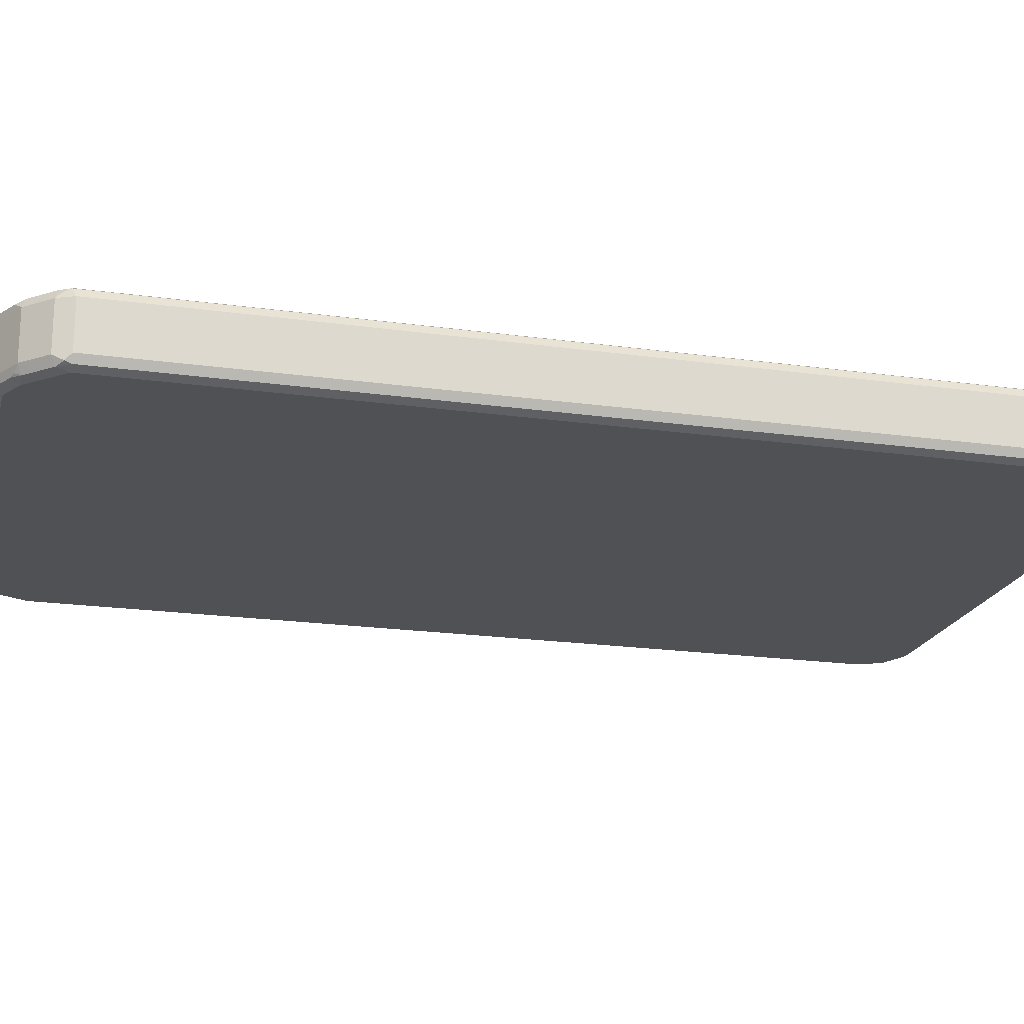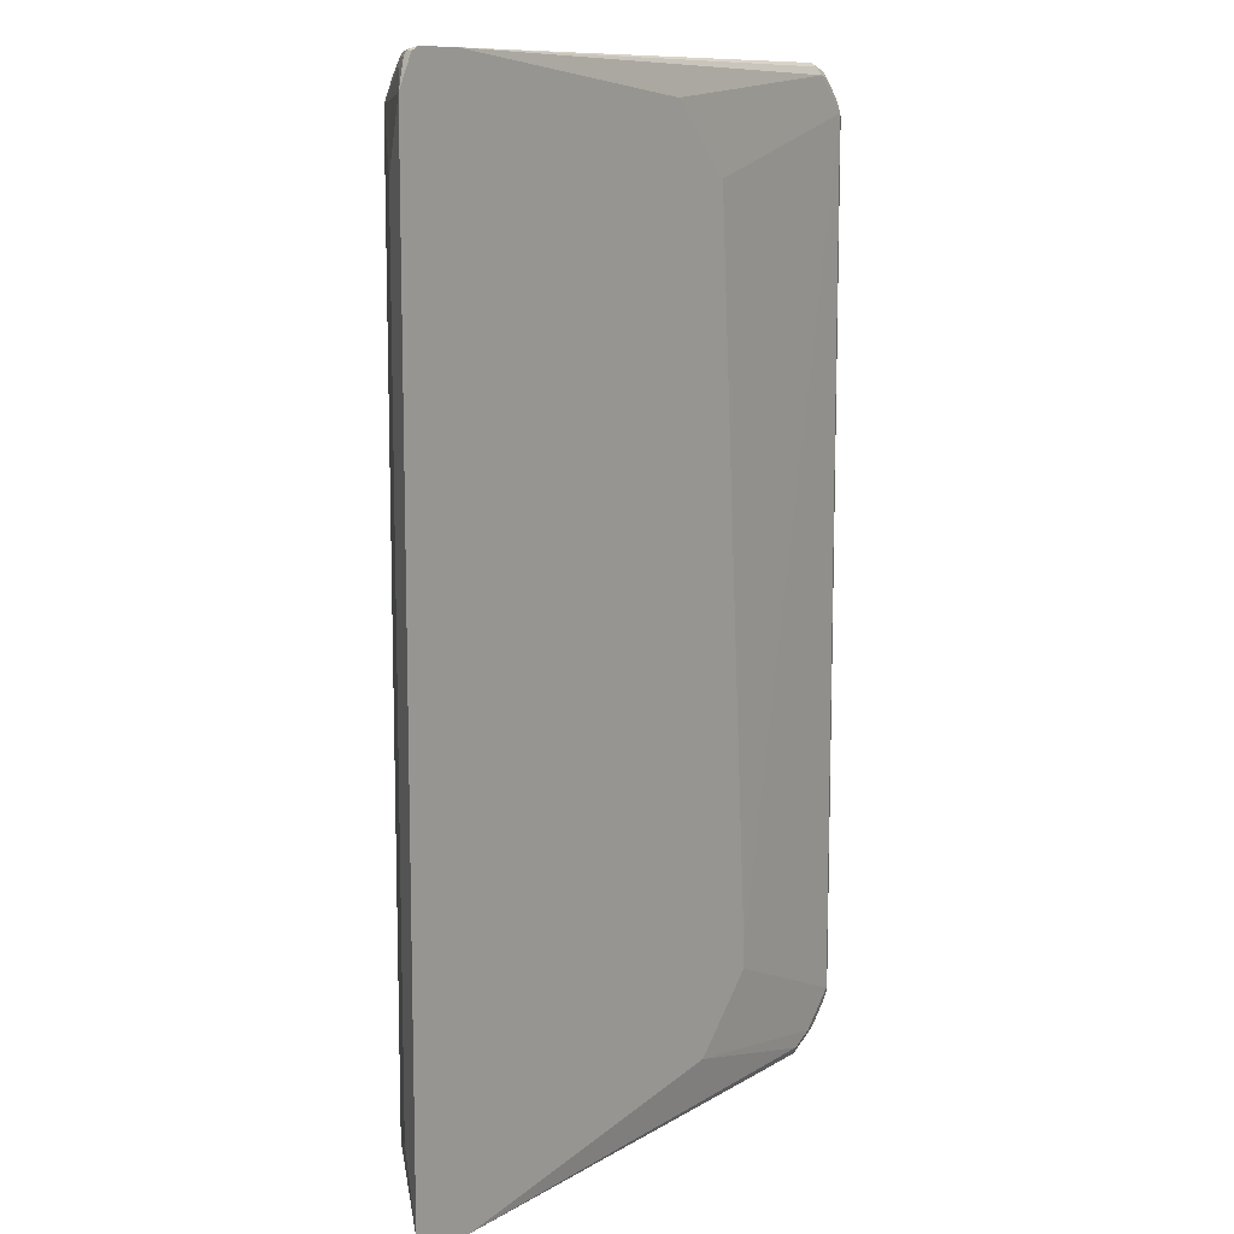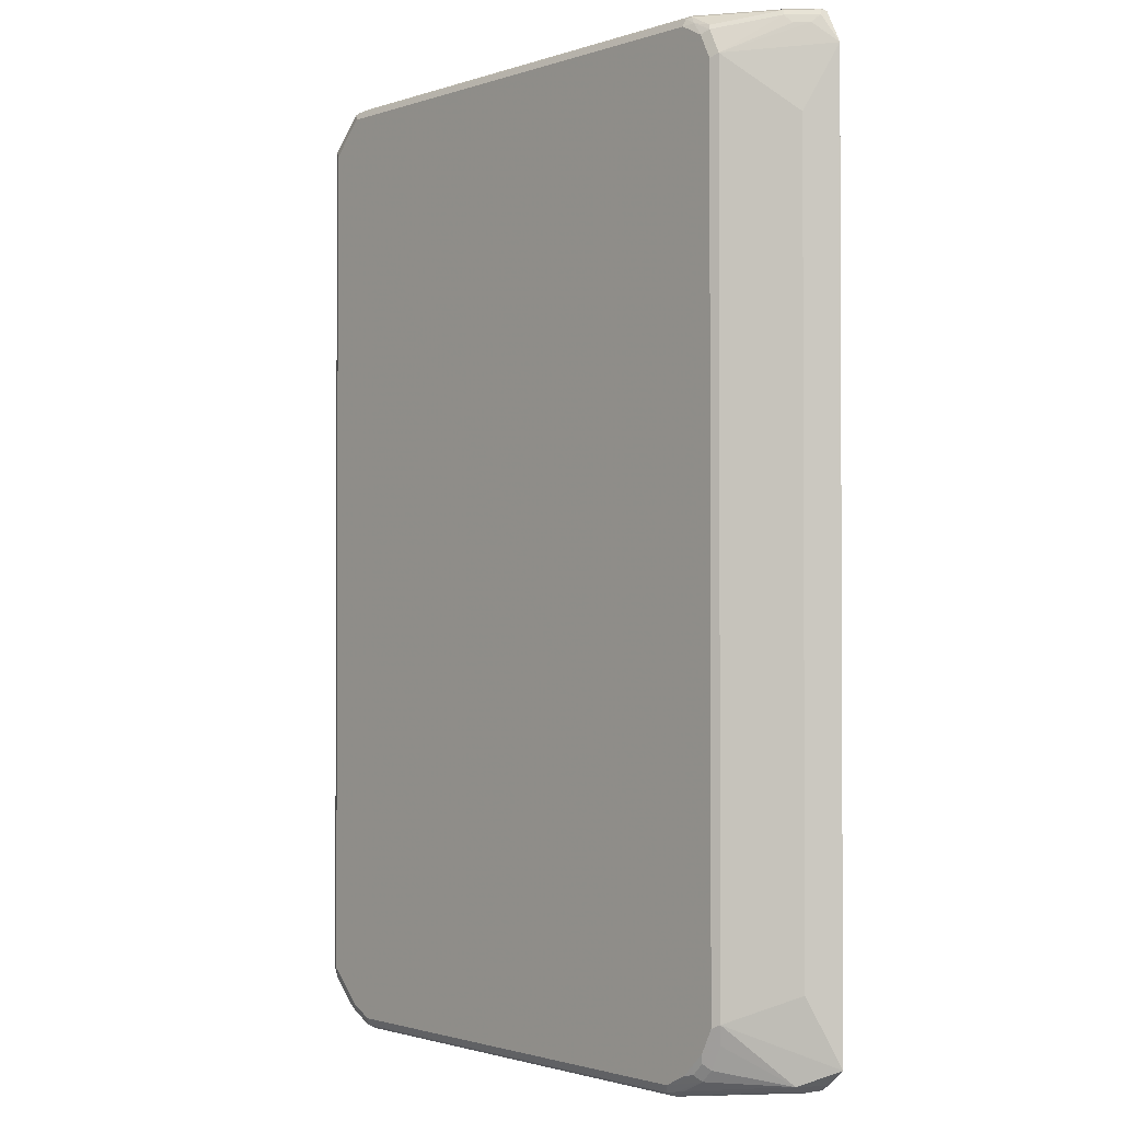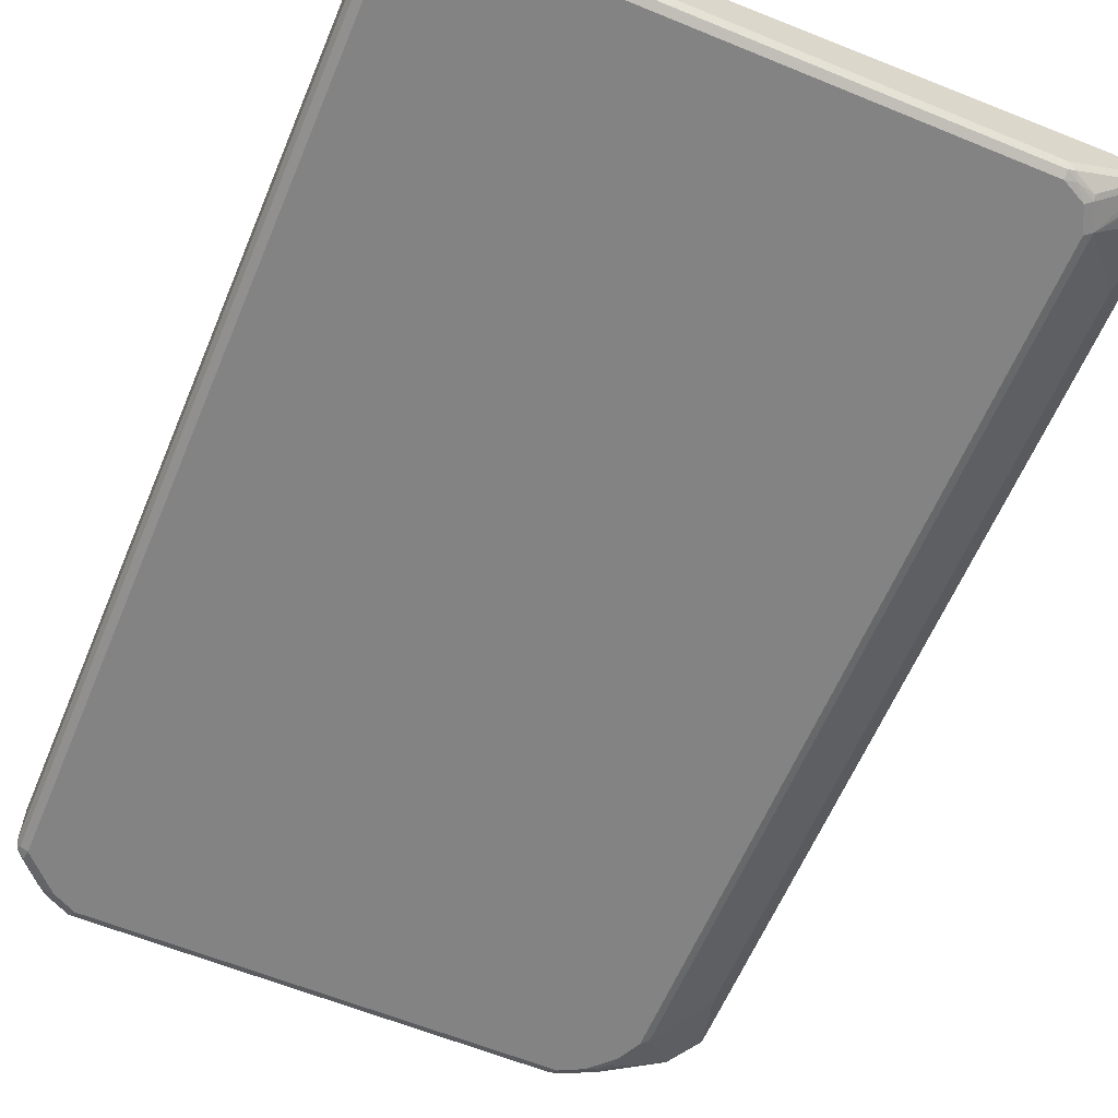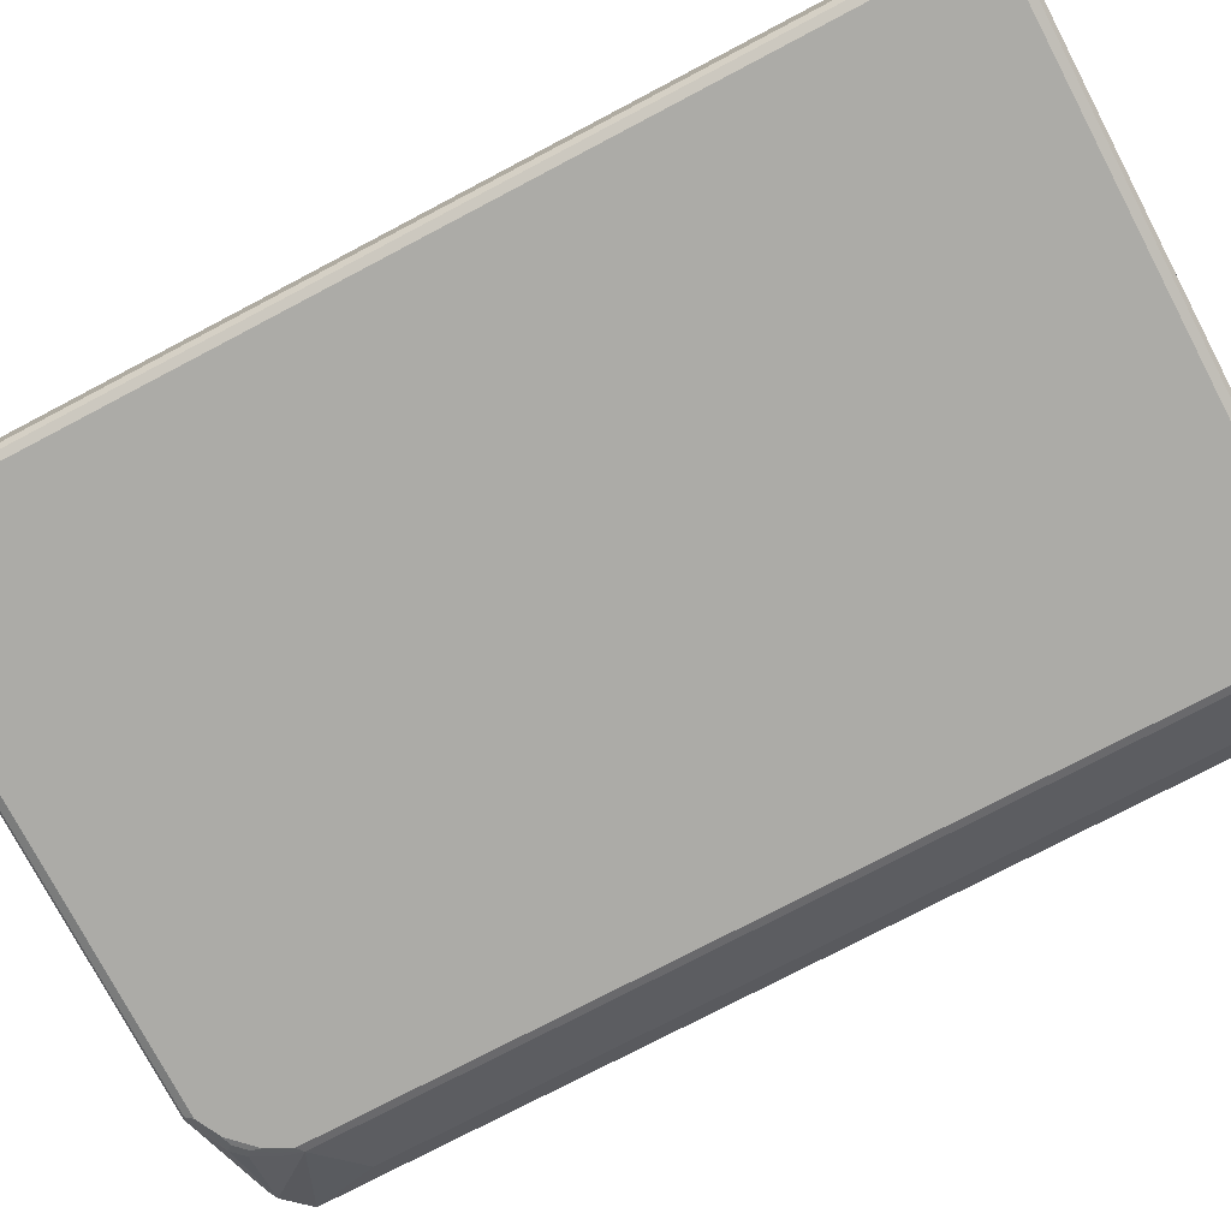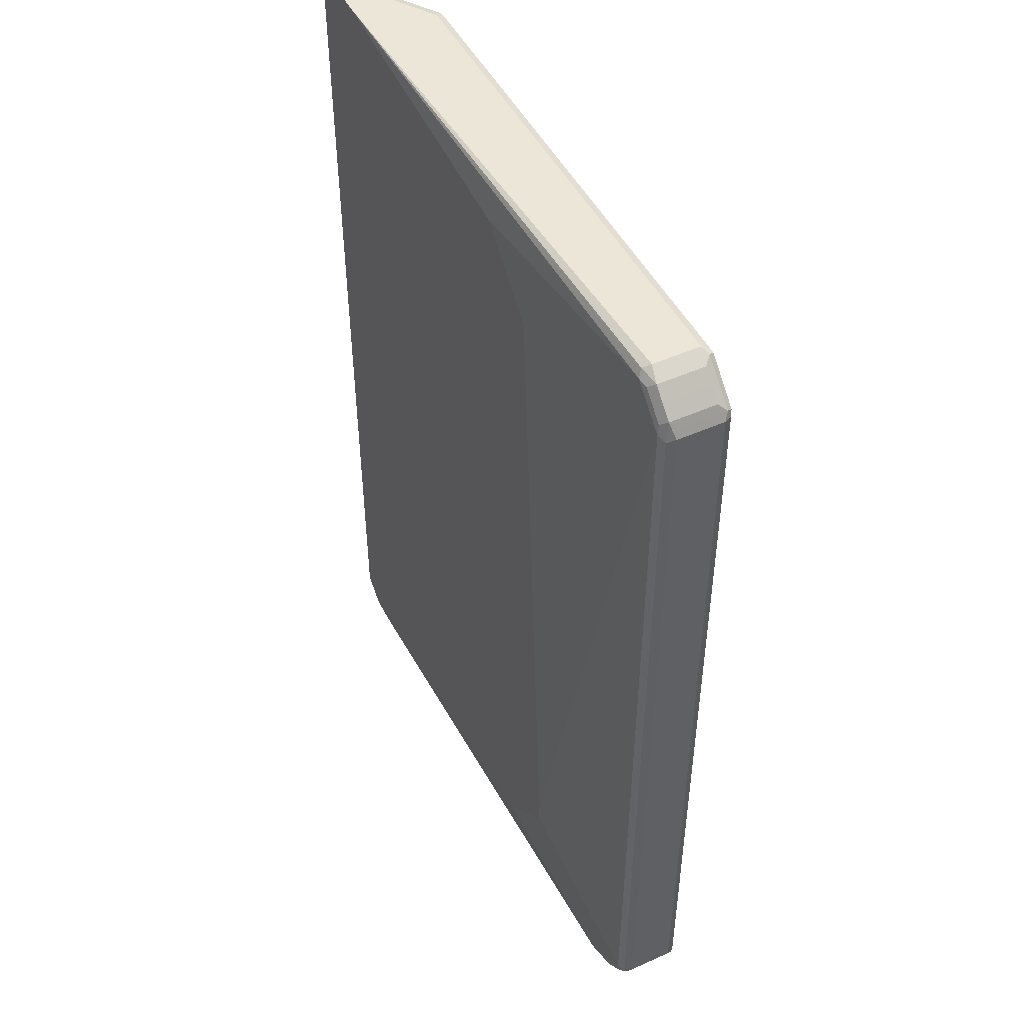
<metadata>
{"format":"obj","ext":"obj","renderer":"f3d","projection":"perspective","resolution":1024,"background":"white","views":[{"elev":-19.8,"azim":75.3,"up":"+Z"},{"elev":10.7,"azim":-54.5,"up":"+Y"},{"elev":-1.5,"azim":-129.9,"up":"+Y"},{"elev":-61.1,"azim":157.3,"up":"+Z"},{"elev":-76.2,"azim":117.7,"up":"+Z"},{"elev":48.7,"azim":63.4,"up":"+Y"}]}
</metadata>
<code>
v -0.1908 -0.6191 -0.1269
v -0.164 -0.5293 -0.1641
v -0.08999 -0.5664 -0.2329
v -0.1482 -0.6405 -0.1641
v -0.1907 -0.6195 -0.1269
v -0.1908 0.6195 -0.1269
v -0.164 0.5346 -0.1641
v -0.07935 -0.5717 -0.2382
v -0.07412 -0.5981 -0.2329
v -0.08467 -0.5929 -0.2276
v -0.08999 0.6088 -0.2329
v -0.06879 -0.6246 -0.2276
v -0.05292 -0.6405 -0.2276
v -0.02117 -0.6563 -0.2276
v -0.1402 -0.6485 -0.1562
v -0.1586 -0.646 -0.1269
v -0.164 -0.6405 -0.1324
v -0.1651 -0.6416 -0.1269
v -0.1694 0.6617 -0.1269
v -0.1694 0.6617 -0.1271
v -0.1668 0.663 -0.135
v -0.1694 0.6563 -0.1377
v -0.164 0.6458 -0.1482
v -0.06347 -0.6035 -0.2382
v -0.07935 0.6035 -0.2382
v -0.06086 -0.6166 -0.2356
v -0.1482 0.6458 -0.1641
v -0.1376 0.6563 -0.1694
v -0.07412 0.6405 -0.2329
v -0.04498 -0.6326 -0.2356
v -0.01323 -0.6485 -0.2356
v -0.007908 -0.6591 -0.2303
v 2.994e-05 -0.6671 -0.2223
v -0.1557 -0.648 -0.1269
v -0.1429 -0.6511 -0.1429
v -0.1586 0.6671 -0.1269
v -0.1588 0.6671 -0.1271
v -0.1509 0.663 -0.1509
v -0.0476 -0.6194 -0.2382
v -0.06347 0.6352 -0.2382
v -0.1349 0.663 -0.1668
v -0.07141 0.6471 -0.2303
v -0.0476 0.6531 -0.2343
v -0.03172 -0.6352 -0.2382
v 2.994e-05 -0.6511 -0.2382
v 0.005352 -0.6617 -0.2329
v 0.6352 -0.6671 -0.2223
v 2.994e-05 -0.6671 -0.1588
v -0.1438 -0.651 -0.1269
v -0.1429 -0.6511 -0.1269
v -0.09522 0.6671 -0.1269
v -0.127 0.6671 -0.1588
v -0.03172 0.6511 -0.2382
v -0.03966 0.663 -0.2303
v -0.03172 0.6617 -0.2329
v 0.6352 -0.6511 -0.2382
v 0.6406 -0.6617 -0.2329
v 0.6352 -0.6671 -0.1588
v 0.6471 -0.6591 -0.2303
v 0.6882 -0.6405 -0.2223
v -0.09522 -0.6511 -0.1269
v -0.08467 0.6617 -0.1269
v 0.3176 0.6194 -0.1271
v 0.667 0.6511 -0.1429
v 0.6618 0.6617 -0.1482
v 0.667 0.6671 -0.1588
v -0.03172 0.6671 -0.2223
v 0.6749 0.6591 -0.2343
v 0.667 0.6511 -0.2382
v 0.667 0.6617 -0.2329
v 0.667 -0.6352 -0.2382
v 0.6723 -0.6458 -0.2329
v 0.6432 -0.663 -0.1509
v 0.6352 -0.6617 -0.1482
v 0.6882 -0.6405 -0.1588
v 0.6789 -0.6432 -0.2303
v 0.6848 -0.6352 -0.2343
v 0.7007 -0.6194 -0.2343
v 0.7199 -0.6088 -0.2223
v -0.08467 -0.6458 -0.1269
v 0.6352 -0.6511 -0.1429
v 0.3811 -0.5875 -0.1271
v -0.07935 0.6511 -0.1269
v 0.4129 0.5241 -0.1271
v 0.397 0.54 -0.1271
v 0.6987 0.6194 -0.1429
v 0.6802 0.6485 -0.1456
v 0.6749 0.6591 -0.1509
v 0.667 0.6671 -0.2223
v 0.6882 0.6563 -0.1535
v 0.6776 0.6617 -0.1641
v 0.6987 0.6194 -0.2382
v 0.6776 0.6617 -0.2276
v 0.7094 0.63 -0.2276
v 0.7226 0.6114 -0.2343
v 0.6829 -0.6194 -0.2382
v 0.6511 -0.6531 -0.1469
v 0.6749 -0.6471 -0.1509
v 0.6987 -0.6213 -0.1469
v 0.6829 -0.6371 -0.1469
v 0.7199 -0.6088 -0.1588
v 0.7166 -0.6035 -0.2343
v 0.7265 -0.5955 -0.2303
v 0.7253 -0.5981 -0.2223
v -0.08458 -0.6456 -0.1269
v 0.4764 -0.4923 -0.1271
v 0.667 -0.6352 -0.1429
v 0.6829 -0.6194 -0.1429
v -0.06347 0.54 -0.1269
v 0.7146 0.6035 -0.1429
v 0.4764 -0.4605 -0.1271
v 0.7041 0.6405 -0.1535
v 0.712 0.6166 -0.1456
v 0.6882 0.6563 -0.2171
v 0.7146 0.6035 -0.2382
v 0.7041 0.6405 -0.2171
v 0.7253 0.614 -0.2276
v 0.7253 0.6035 -0.2329
v 0.7146 -0.5875 -0.2382
v 0.7146 -0.6054 -0.1469
v 0.7253 -0.5981 -0.1588
v 0.7253 -0.5929 -0.1482
v 0.7226 -0.5995 -0.1509
v 0.7253 -0.5875 -0.2329
v 0.7305 -0.5875 -0.2223
v -0.07935 -0.6352 -0.1269
v -0.06347 -0.5241 -0.1269
v 0.7146 -0.5875 -0.1429
v 0.7253 0.5981 -0.1482
v 0.7199 0.6246 -0.1535
v 0.7199 0.6246 -0.2171
v 0.7253 0.614 -0.1641
v 0.7305 0.6035 -0.2223
v 0.7305 -0.5875 -0.1588
v 0.7305 0.6035 -0.1588
f 68 93 94
f 73 75 98
f 73 98 100
f 73 100 97
f 68 89 93
f 73 97 74
f 68 95 92
f 71 77 72
f 71 78 77
f 71 96 78
f 68 94 95
f 74 97 81
f 72 77 76
f 75 99 100
f 81 107 82
f 75 101 99
f 78 96 119
f 78 119 102
f 78 102 79
f 79 102 103
f 79 103 104
f 79 104 121
f 79 121 101
f 80 82 106
f 80 106 105
f 81 97 100
f 82 107 108
f 68 70 89
f 81 100 107
f 75 100 98
f 68 92 69
f 56 72 57
f 66 91 93
f 55 67 89
f 82 108 106
f 55 89 70
f 55 70 68
f 56 71 72
f 57 72 76
f 57 76 59
f 58 73 74
f 58 74 61
f 58 75 73
f 59 76 60
f 60 76 77
f 60 77 78
f 60 78 79
f 66 93 89
f 60 79 101
f 61 74 81
f 61 81 82
f 61 82 80
f 62 83 84
f 62 84 85
f 62 85 63
f 63 86 64
f 63 85 86
f 64 86 87
f 64 87 65
f 65 87 88
f 65 88 66
f 66 88 90
f 66 90 91
f 60 101 75
f 83 109 84
f 118 133 125
f 84 86 85
f 105 106 126
f 106 111 109
f 106 109 127
f 106 127 126
f 106 108 128
f 106 128 110
f 106 110 111
f 110 129 113
f 110 128 122
f 110 122 129
f 112 130 131
f 112 131 116
f 113 129 130
f 115 118 124
f 115 124 119
f 117 132 135
f 117 135 133
f 117 133 118
f 117 131 130
f 117 130 132
f 118 125 124
f 120 123 122
f 120 122 128
f 121 134 122
f 122 134 135
f 122 135 129
f 125 133 135
f 125 135 134
f 54 67 55
f 104 134 121
f 104 125 134
f 103 125 104
f 103 124 125
f 84 109 111
f 84 111 110
f 86 110 113
f 86 113 87
f 87 112 90
f 87 90 88
f 87 113 130
f 87 130 112
f 90 114 93
f 90 93 91
f 90 112 116
f 90 116 114
f 92 95 115
f 93 114 116
f 84 110 86
f 93 116 94
f 94 131 117
f 94 117 95
f 95 117 118
f 95 118 115
f 99 108 107
f 99 107 100
f 99 101 120
f 99 120 128
f 99 128 108
f 101 121 122
f 101 122 123
f 101 123 120
f 102 119 124
f 102 124 103
f 94 116 131
f 53 68 69
f 1 62 51
f 52 67 54
f 4 14 15
f 4 15 16
f 4 16 17
f 4 17 5
f 4 10 12
f 5 17 18
f 6 19 20
f 6 20 21
f 6 21 22
f 6 22 23
f 6 23 11
f 6 11 7
f 8 25 40
f 8 40 53
f 8 53 69
f 8 69 92
f 8 92 115
f 8 115 119
f 8 119 96
f 8 96 71
f 8 71 56
f 8 56 45
f 8 45 44
f 8 44 39
f 8 39 24
f 9 26 12
f 11 23 27
f 11 27 28
f 11 28 29
f 4 13 14
f 4 12 13
f 3 25 8
f 3 11 25
f 1 2 3
f 1 3 4
f 1 4 5
f 1 5 18
f 1 18 16
f 1 16 34
f 1 34 49
f 1 49 50
f 1 50 61
f 1 61 80
f 1 80 105
f 1 105 126
f 1 126 127
f 1 127 109
f 11 29 40
f 1 109 83
f 129 135 130
f 1 51 36
f 1 36 19
f 1 19 6
f 1 6 7
f 1 7 2
f 2 7 11
f 2 11 3
f 3 8 24
f 3 24 26
f 3 26 9
f 3 9 12
f 3 12 10
f 3 10 4
f 1 83 62
f 53 55 68
f 11 40 25
f 12 30 13
f 33 48 50
f 33 50 35
f 34 35 49
f 35 50 49
f 36 51 66
f 36 66 89
f 36 89 67
f 36 67 52
f 36 52 37
f 37 52 38
f 38 52 41
f 40 43 53
f 41 52 54
f 41 54 42
f 42 54 43
f 43 54 55
f 43 55 53
f 45 56 57
f 45 57 46
f 47 57 59
f 47 59 60
f 47 60 75
f 47 75 58
f 48 58 61
f 48 61 50
f 51 62 63
f 51 63 64
f 51 64 65
f 51 65 66
f 33 58 48
f 33 47 58
f 33 57 47
f 33 46 57
f 13 30 31
f 13 31 32
f 13 32 14
f 14 32 33
f 14 33 15
f 15 34 16
f 15 33 35
f 15 35 34
f 16 18 17
f 19 36 37
f 19 37 20
f 20 37 21
f 21 37 38
f 21 38 28
f 12 26 30
f 21 28 22
f 22 27 23
f 24 39 30
f 24 30 26
f 28 38 41
f 28 41 29
f 29 41 42
f 29 42 43
f 29 43 40
f 30 39 44
f 30 44 45
f 30 45 31
f 31 45 46
f 31 46 32
f 32 46 33
f 22 28 27
f 130 135 132

</code>
